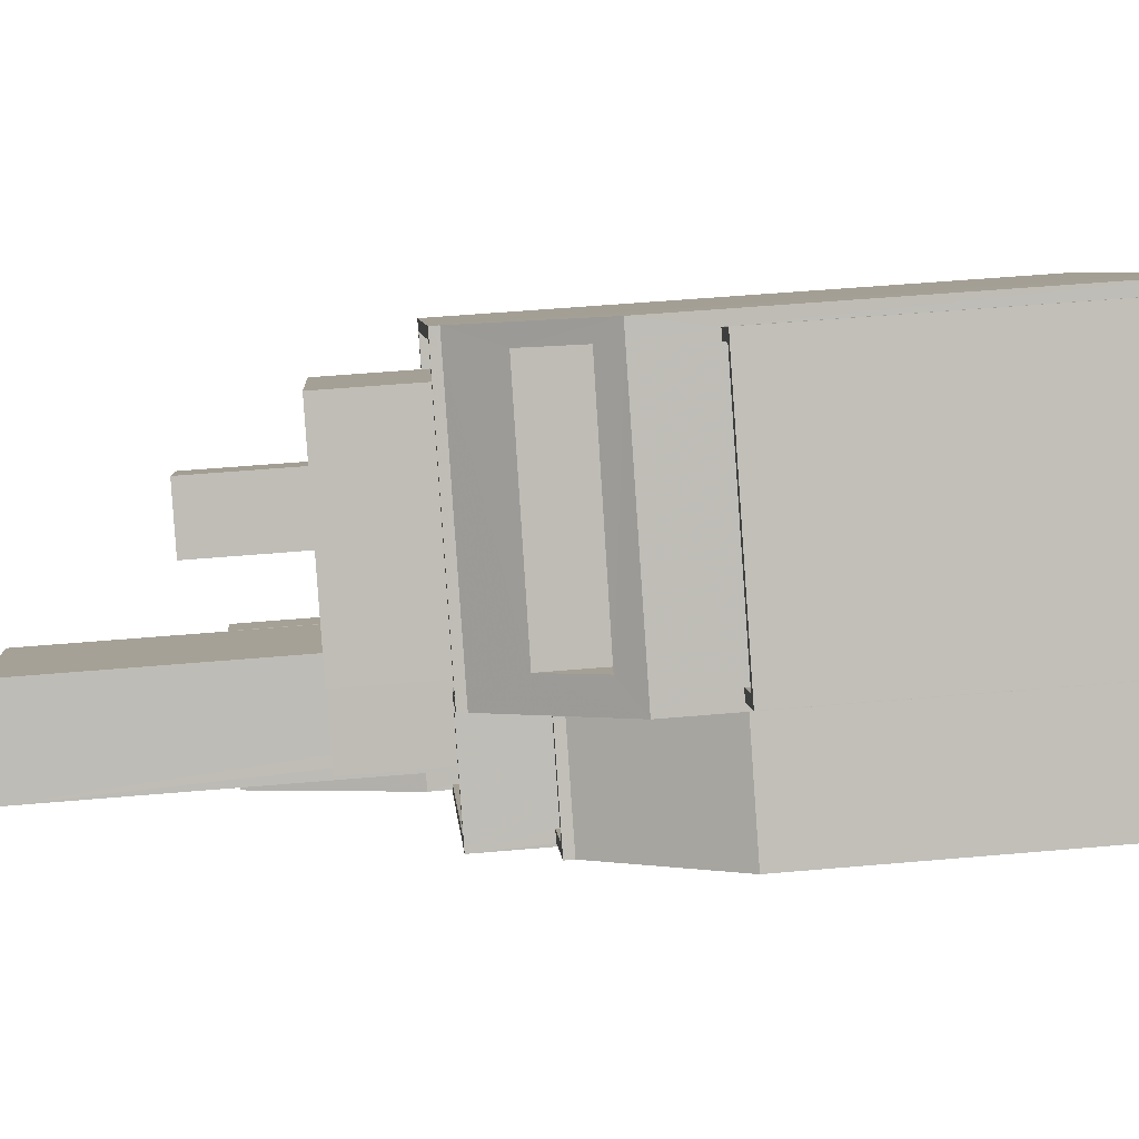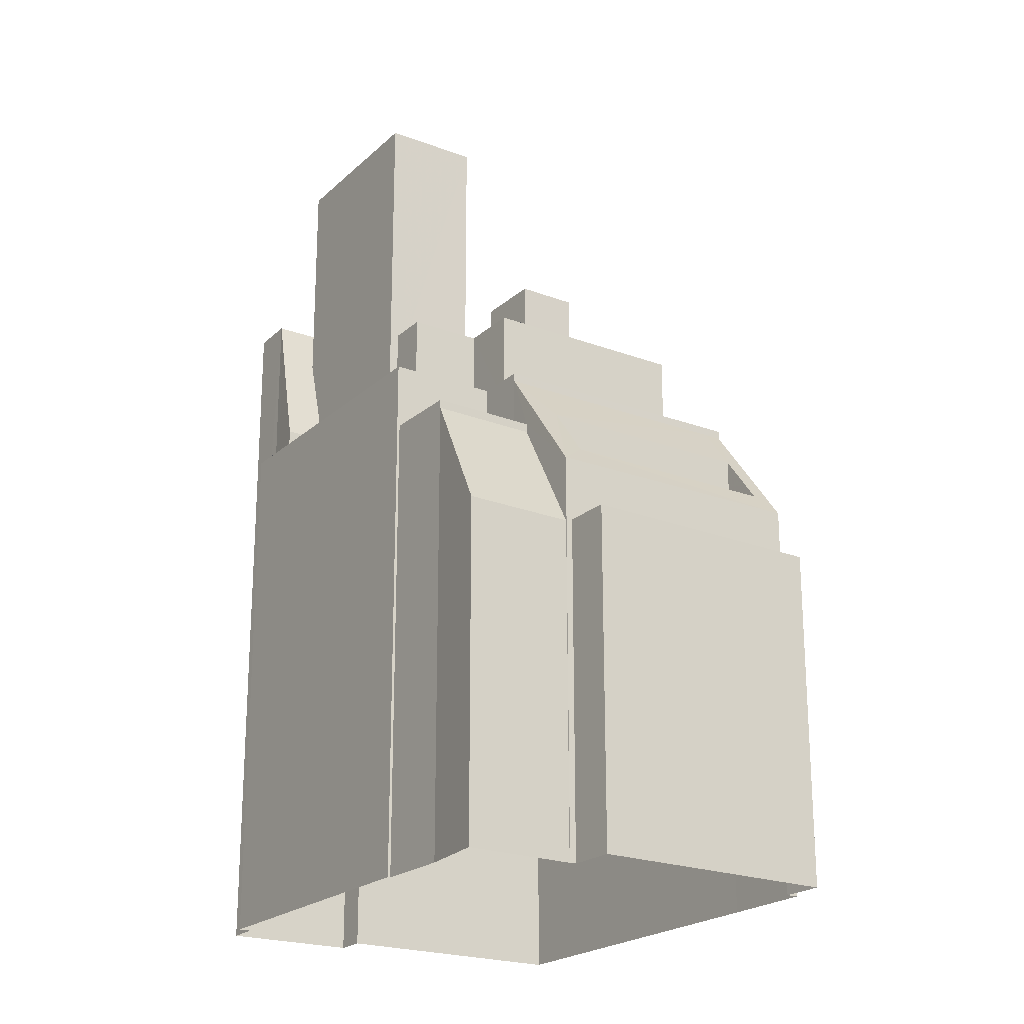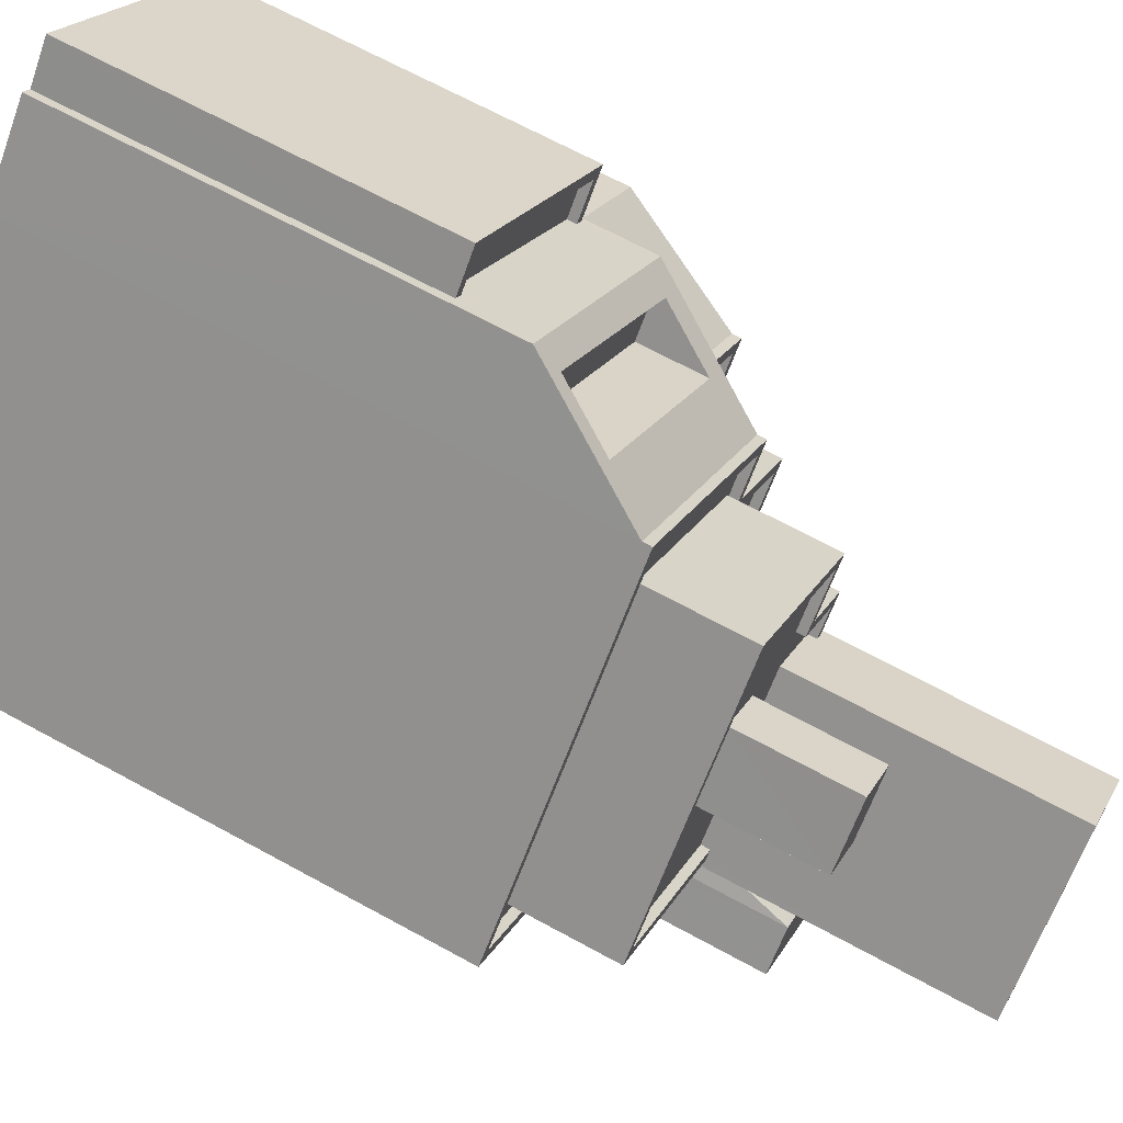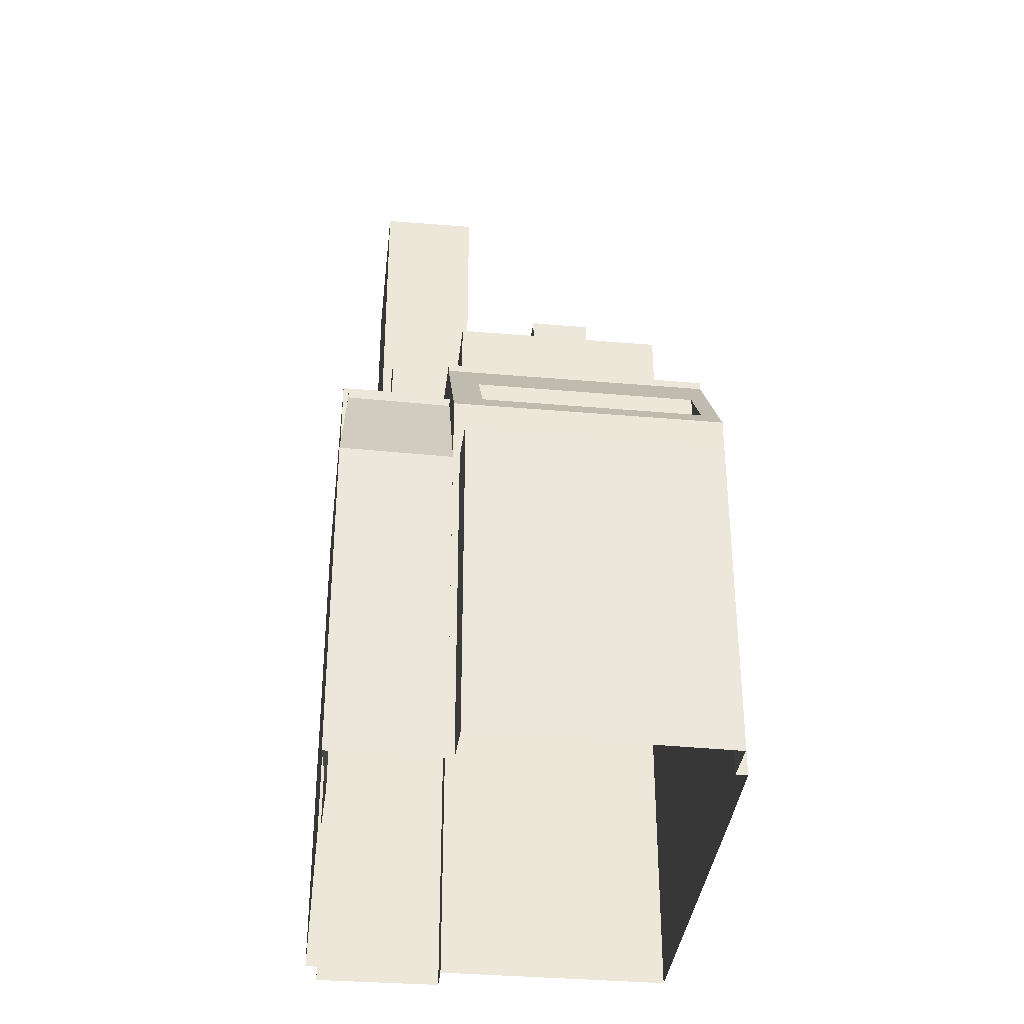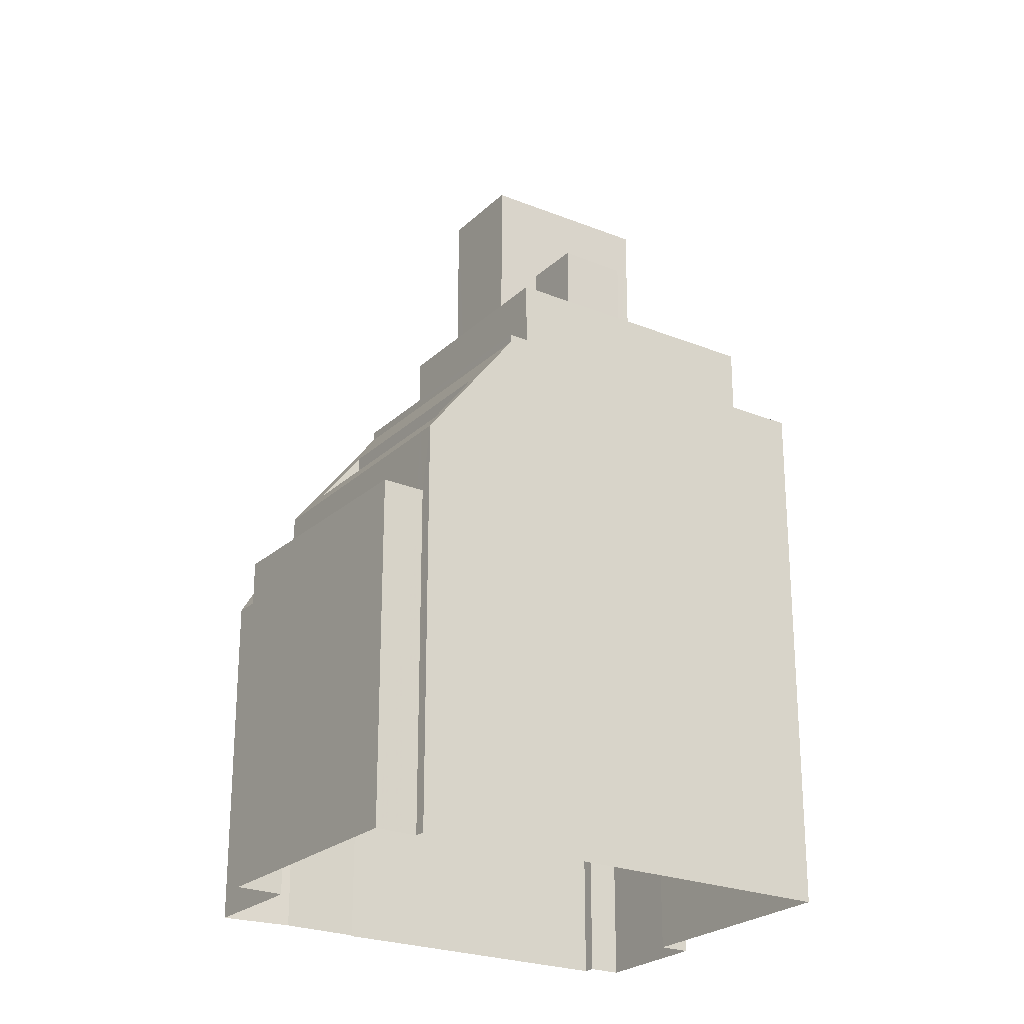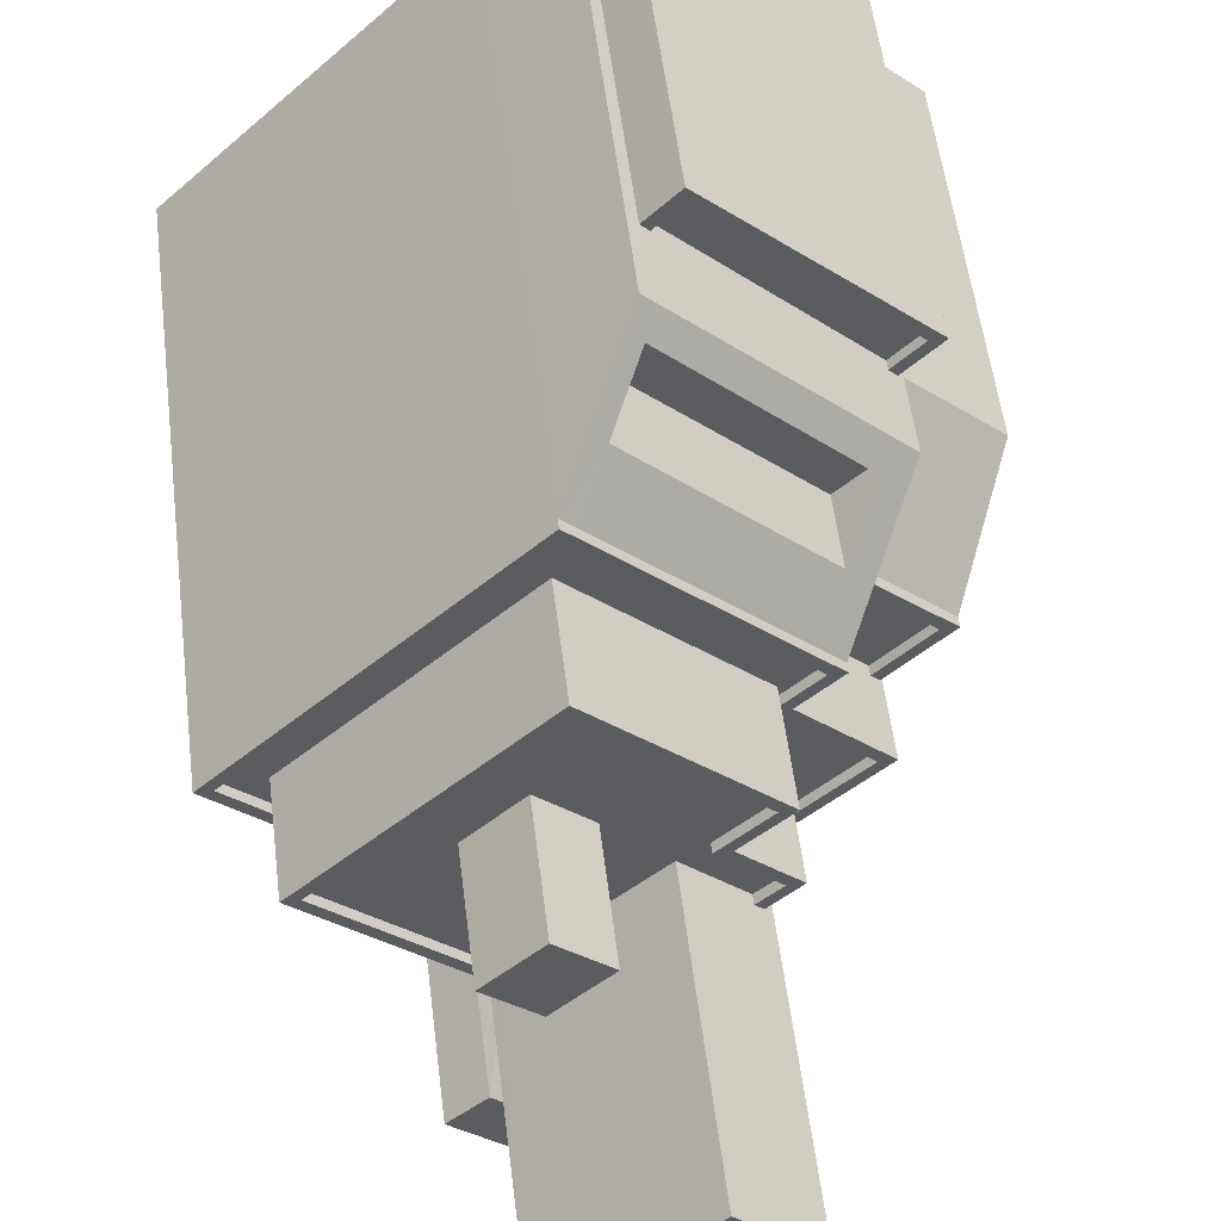
<metadata>
{"format":"obj","ext":"obj","renderer":"f3d","projection":"perspective","resolution":1024,"background":"white","views":[{"elev":50.8,"azim":84.5,"up":"+Y"},{"elev":-21.8,"azim":101.8,"up":"+Z"},{"elev":67.2,"azim":-61.2,"up":"+Y"},{"elev":-36.2,"azim":128.8,"up":"+Z"},{"elev":-24.2,"azim":-168.6,"up":"+Z"},{"elev":54.3,"azim":-7.0,"up":"+Y"}]}
</metadata>
<code>
v -5532 -3.679e+04 2.249
v -5531 -3.679e+04 2.249
v -5529 -3.679e+04 2.248
v -5528 -3.679e+04 2.248
v -5528 -3.679e+04 2.248
v -5522 -3.678e+04 2.249
v -5536 -3.678e+04 2.251
v -5529 -3.678e+04 2.252
v -5522 -3.678e+04 2.249
v -5527 -3.677e+04 2.252
v -5526 -3.677e+04 2.252
v -5519 -3.678e+04 2.25
v -5520 -3.678e+04 2.249
v -5521 -3.678e+04 2.25
v -5526 -3.677e+04 2.252
v -5520 -3.678e+04 2.251
v -5521 -3.678e+04 2.25
v -5521 -3.678e+04 2.25
v -5528 -3.679e+04 18.51
v -5529 -3.679e+04 21.52
v -5527 -3.679e+04 18.51
v -5528 -3.679e+04 22.9
v -5531 -3.679e+04 22.9
v -5530 -3.679e+04 21.56
v -5529 -3.679e+04 22.9
v -5531 -3.679e+04 22.9
v -5532 -3.679e+04 22.9
v -5528 -3.679e+04 22.9
v -5525 -3.678e+04 17.66
v -5523 -3.678e+04 17.66
v -5524 -3.678e+04 17.66
v -5524 -3.678e+04 17.66
v -5522 -3.678e+04 17.66
v -5527 -3.679e+04 17.65
v -5525 -3.679e+04 17.66
v -5529 -3.678e+04 17.66
v -5529 -3.678e+04 17.66
v -5536 -3.678e+04 17.66
v -5528 -3.679e+04 17.66
v -5531 -3.679e+04 17.66
v -5535 -3.678e+04 17.66
v -5531 -3.679e+04 17.66
v -5531 -3.679e+04 17.66
v -5530 -3.679e+04 17.66
v -5530 -3.679e+04 17.66
v -5525 -3.678e+04 17.66
v -5526 -3.678e+04 17.66
v -5528 -3.679e+04 17.65
v -5528 -3.679e+04 17.65
v -5528 -3.679e+04 17.65
v -5528 -3.679e+04 17.65
v -5528 -3.679e+04 17.9
v -5522 -3.678e+04 17.91
v -5527 -3.679e+04 17.9
v -5528 -3.679e+04 17.9
v -5528 -3.679e+04 17.9
v -5524 -3.678e+04 17.91
v -5523 -3.678e+04 17.91
v -5523 -3.678e+04 17.91
v -5522 -3.678e+04 17.91
v -5529 -3.678e+04 17.91
v -5529 -3.678e+04 17.91
v -5536 -3.678e+04 17.91
v -5531 -3.679e+04 17.91
v -5536 -3.678e+04 17.91
v -5531 -3.679e+04 17.91
v -5528 -3.679e+04 17.9
v -5528 -3.679e+04 17.9
v -5527 -3.679e+04 17.9
v -5525 -3.678e+04 17.91
v -5520 -3.678e+04 15.7
v -5521 -3.678e+04 12.17
v -5523 -3.678e+04 15.7
v -5519 -3.678e+04 12.17
v -5520 -3.678e+04 15.96
v -5521 -3.678e+04 15.96
v -5522 -3.678e+04 15.96
v -5522 -3.678e+04 15.96
v -5523 -3.678e+04 15.96
v -5524 -3.678e+04 15.96
v -5524 -3.678e+04 15.96
v -5523 -3.678e+04 15.96
v -5523 -3.678e+04 15.96
v -5524 -3.678e+04 15.71
v -5521 -3.678e+04 15.71
v -5523 -3.678e+04 15.71
v -5522 -3.678e+04 15.71
v -5526 -3.677e+04 14.14
v -5527 -3.677e+04 14.14
v -5527 -3.677e+04 14.75
v -5529 -3.678e+04 17.66
v -5528 -3.677e+04 16.33
v -5528 -3.678e+04 17.66
v -5523 -3.678e+04 17.66
v -5523 -3.678e+04 16.35
v -5521 -3.678e+04 14.14
v -5522 -3.678e+04 14.78
v -5526 -3.677e+04 11.99
v -5521 -3.678e+04 11.99
v -5526 -3.677e+04 11.99
v -5521 -3.678e+04 11.99
v -5526 -3.677e+04 12.24
v -5526 -3.677e+04 12.24
v -5526 -3.677e+04 12.24
v -5526 -3.677e+04 12.24
v -5520 -3.678e+04 12.24
v -5521 -3.678e+04 12.24
v -5521 -3.678e+04 12.24
v -5521 -3.678e+04 12.24
v -5528 -3.677e+04 12.24
v -5527 -3.677e+04 12.24
v -5528 -3.677e+04 12.24
v -5527 -3.677e+04 12.24
v -5532 -3.678e+04 20.31
v -5530 -3.679e+04 20.31
v -5530 -3.678e+04 20.31
v -5528 -3.678e+04 20.31
v -5527 -3.678e+04 20.31
v -5527 -3.678e+04 20.31
v -5526 -3.678e+04 20.31
v -5525 -3.678e+04 20.31
v -5525 -3.678e+04 20.31
v -5525 -3.678e+04 20.31
v -5529 -3.678e+04 20.31
v -5530 -3.678e+04 20.31
v -5531 -3.678e+04 20.31
v -5534 -3.678e+04 20.31
v -5525 -3.678e+04 20.56
v -5524 -3.678e+04 20.56
v -5525 -3.678e+04 20.56
v -5530 -3.679e+04 20.56
v -5530 -3.679e+04 20.56
v -5534 -3.678e+04 20.56
v -5535 -3.678e+04 20.56
v -5526 -3.678e+04 20.56
v -5524 -3.678e+04 20.56
v -5525 -3.678e+04 20.56
v -5529 -3.678e+04 20.56
v -5525 -3.678e+04 20.56
v -5526 -3.678e+04 20.56
v -5529 -3.678e+04 20.56
v -5528 -3.678e+04 23.59
v -5530 -3.678e+04 23.59
v -5531 -3.678e+04 23.59
v -5530 -3.678e+04 23.59
v -5527 -3.678e+04 27.79
v -5529 -3.679e+04 27.79
v -5525 -3.679e+04 27.79
v -5530 -3.679e+04 27.79
v -5531 -3.679e+04 28.04
v -5529 -3.679e+04 28.04
v -5530 -3.679e+04 28.04
v -5525 -3.679e+04 28.04
v -5525 -3.679e+04 28.04
v -5527 -3.678e+04 28.04
v -5527 -3.678e+04 28.04
v -5529 -3.679e+04 28.04
v -5528 -3.677e+04 14.5
v -5522 -3.678e+04 14.5
v -5527 -3.677e+04 14.5
v -5523 -3.678e+04 14.5
f 1 2 3
f 3 2 4
f 5 4 6
f 2 7 8
f 9 5 6
f 10 11 8
f 12 13 14
f 15 16 11
f 14 13 6
f 17 14 18
f 11 16 18
f 4 2 6
f 6 2 8
f 11 18 8
f 14 6 18
f 18 6 8
f 19 20 21
f 21 20 22
f 22 20 23
f 20 24 23
f 25 26 27
f 25 28 26
f 29 30 31
f 32 33 29
f 34 33 35
f 30 36 37
f 37 36 38
f 34 35 39
f 40 41 38
f 42 43 40
f 42 44 43
f 43 45 41
f 35 32 46
f 32 29 47
f 41 37 38
f 31 30 37
f 29 31 47
f 33 32 35
f 40 43 41
f 48 49 50
f 48 51 49
f 52 53 54
f 52 55 56
f 57 58 59
f 53 57 60
f 61 58 62
f 63 64 65
f 63 61 62
f 64 66 65
f 56 55 67
f 55 52 68
f 54 60 69
f 52 54 68
f 60 57 70
f 63 65 61
f 70 57 59
f 59 58 61
f 53 60 54
f 71 72 73
f 71 74 72
f 75 76 77
f 77 76 78
f 79 80 81
f 82 76 75
f 83 82 79
f 82 83 76
f 81 83 79
f 84 85 86
f 84 87 85
f 88 89 90
f 89 91 92
f 91 93 92
f 90 89 92
f 94 95 93
f 94 96 95
f 93 95 92
f 97 88 90
f 97 96 88
f 95 96 97
f 98 99 100
f 98 101 99
f 102 103 104
f 103 102 105
f 105 102 106
f 107 108 109
f 106 108 107
f 102 108 106
f 110 111 112
f 110 113 111
f 114 115 116
f 117 116 118
f 119 117 120
f 121 119 120
f 122 120 123
f 120 118 123
f 116 115 118
f 117 118 120
f 119 124 125
f 117 119 125
f 114 126 127
f 124 127 126
f 126 114 116
f 124 126 125
f 128 129 130
f 131 132 133
f 134 131 133
f 135 136 137
f 135 130 129
f 137 136 138
f 128 130 139
f 134 133 138
f 140 130 135
f 133 141 138
f 140 135 137
f 141 137 138
f 142 143 144
f 145 142 144
f 146 147 148
f 146 149 147
f 150 151 152
f 153 154 155
f 156 153 155
f 151 154 153
f 152 151 157
f 157 151 153
f 152 155 150
f 152 156 155
f 158 159 160
f 158 161 159
f 34 39 69
f 54 69 21
f 21 69 19
f 69 39 19
f 48 68 22
f 22 68 21
f 48 50 68
f 21 68 54
f 42 24 44
f 42 23 24
f 64 1 27
f 27 26 23
f 64 2 1
f 23 42 66
f 42 40 66
f 23 66 64
f 23 64 27
f 25 1 3
f 25 27 1
f 56 3 4
f 3 56 25
f 48 22 67
f 51 48 67
f 22 28 25
f 22 56 67
f 22 25 56
f 28 22 23
f 26 28 23
f 4 5 52
f 56 4 52
f 80 57 81
f 84 81 78
f 87 84 78
f 6 77 9
f 78 57 53
f 9 77 53
f 77 78 53
f 81 57 78
f 52 5 9
f 53 52 9
f 64 63 7
f 2 64 7
f 8 7 91
f 91 63 62
f 91 7 63
f 94 57 80
f 80 79 94
f 58 57 94
f 91 62 93
f 93 58 94
f 93 62 58
f 59 36 30
f 59 61 36
f 70 59 30
f 29 70 30
f 60 70 29
f 33 60 29
f 69 60 33
f 34 69 33
f 50 49 55
f 68 50 55
f 66 38 65
f 66 40 38
f 51 55 49
f 51 67 55
f 36 65 38
f 36 61 65
f 74 12 14
f 72 74 14
f 74 71 13
f 12 74 13
f 75 77 71
f 71 6 13
f 71 77 6
f 73 82 75
f 71 73 75
f 76 86 85
f 76 83 86
f 78 76 85
f 87 78 85
f 81 86 83
f 81 84 86
f 14 17 72
f 17 96 72
f 82 94 79
f 96 94 82
f 72 96 73
f 96 82 73
f 8 89 10
f 8 91 89
f 89 103 10
f 10 103 11
f 89 88 103
f 109 88 96
f 17 107 96
f 18 107 17
f 101 98 109
f 103 88 104
f 98 104 109
f 107 109 96
f 104 88 109
f 107 16 106
f 107 18 16
f 106 16 15
f 105 106 15
f 103 105 15
f 11 103 15
f 104 100 102
f 104 98 100
f 108 100 99
f 108 102 100
f 109 108 99
f 101 109 99
f 37 136 31
f 37 138 136
f 124 133 127
f 124 141 133
f 121 137 119
f 119 141 124
f 119 137 141
f 140 121 120
f 140 137 121
f 130 120 122
f 130 140 120
f 123 130 122
f 123 139 130
f 127 133 114
f 133 132 114
f 132 115 114
f 31 136 135
f 47 31 135
f 47 129 32
f 47 135 129
f 32 128 46
f 32 129 128
f 131 134 41
f 45 131 41
f 134 37 41
f 134 138 37
f 126 145 144
f 126 116 145
f 125 126 144
f 143 125 144
f 142 125 143
f 142 117 125
f 145 116 117
f 142 145 117
f 20 154 151
f 35 154 20
f 39 35 19
f 35 20 19
f 153 146 148
f 153 156 146
f 157 148 147
f 157 153 148
f 157 147 149
f 152 157 149
f 152 149 146
f 156 152 146
f 20 151 24
f 44 24 43
f 43 24 150
f 24 151 150
f 45 43 131
f 43 150 131
f 115 132 118
f 118 132 155
f 132 150 155
f 131 150 132
f 128 35 46
f 35 128 154
f 118 155 139
f 123 118 139
f 155 154 139
f 139 154 128
f 90 111 160
f 111 113 160
f 97 90 160
f 159 97 160
f 161 95 97
f 159 161 97
f 95 161 158
f 95 158 92
f 158 112 92
f 158 110 112
f 112 90 92
f 112 111 90
f 113 158 160
f 113 110 158

</code>
